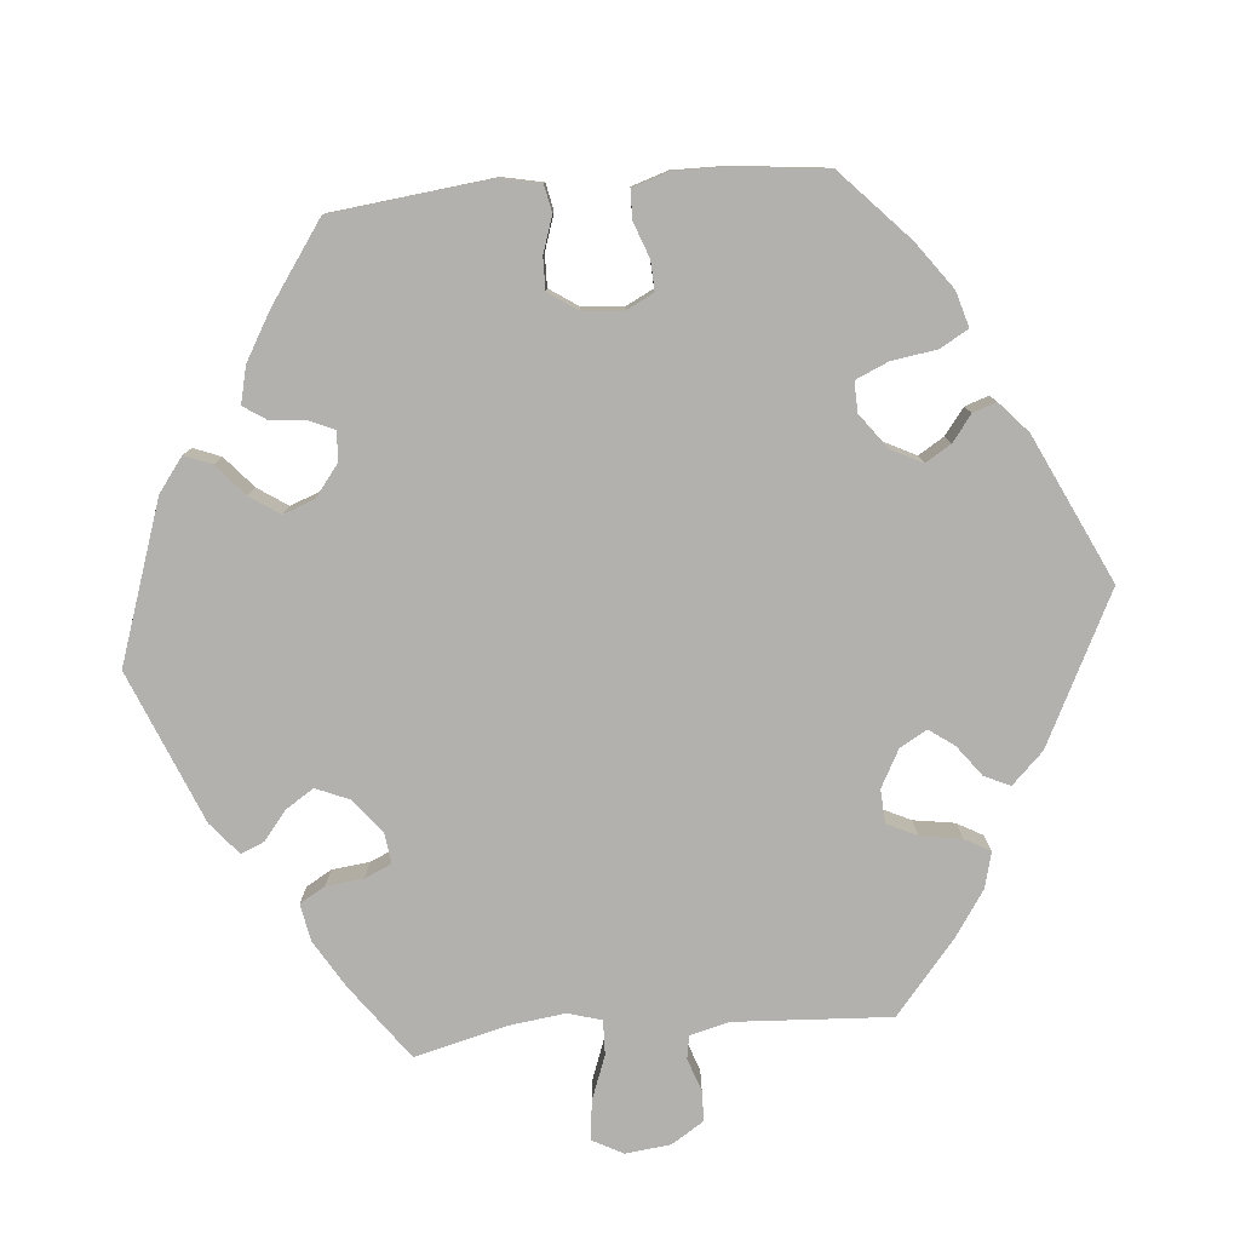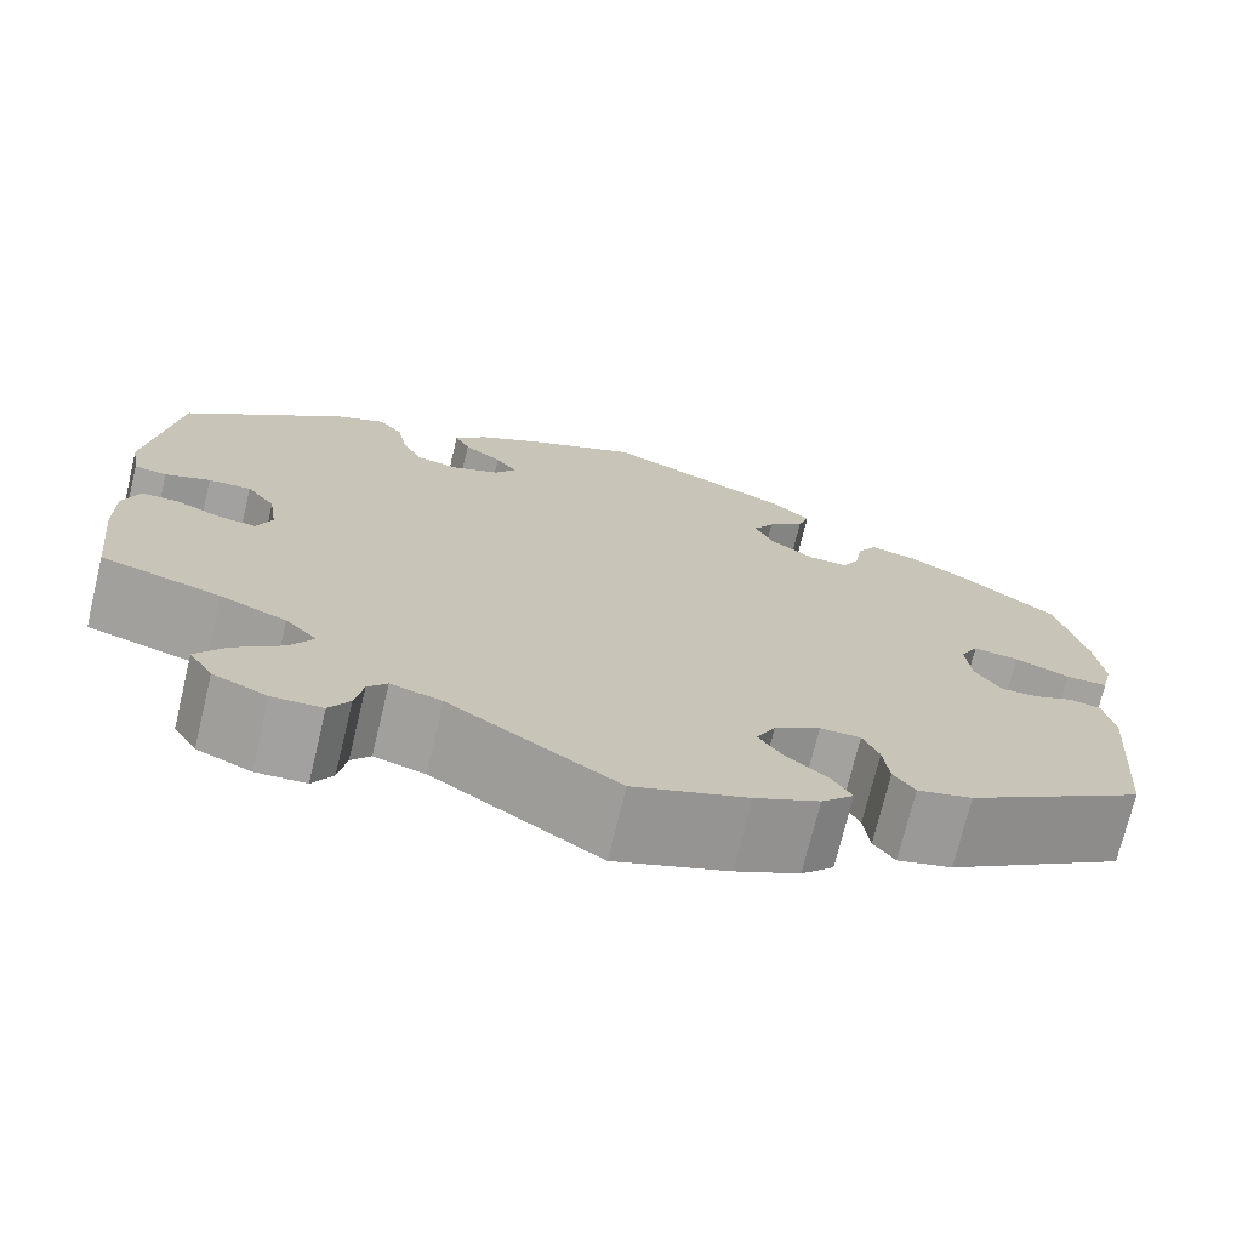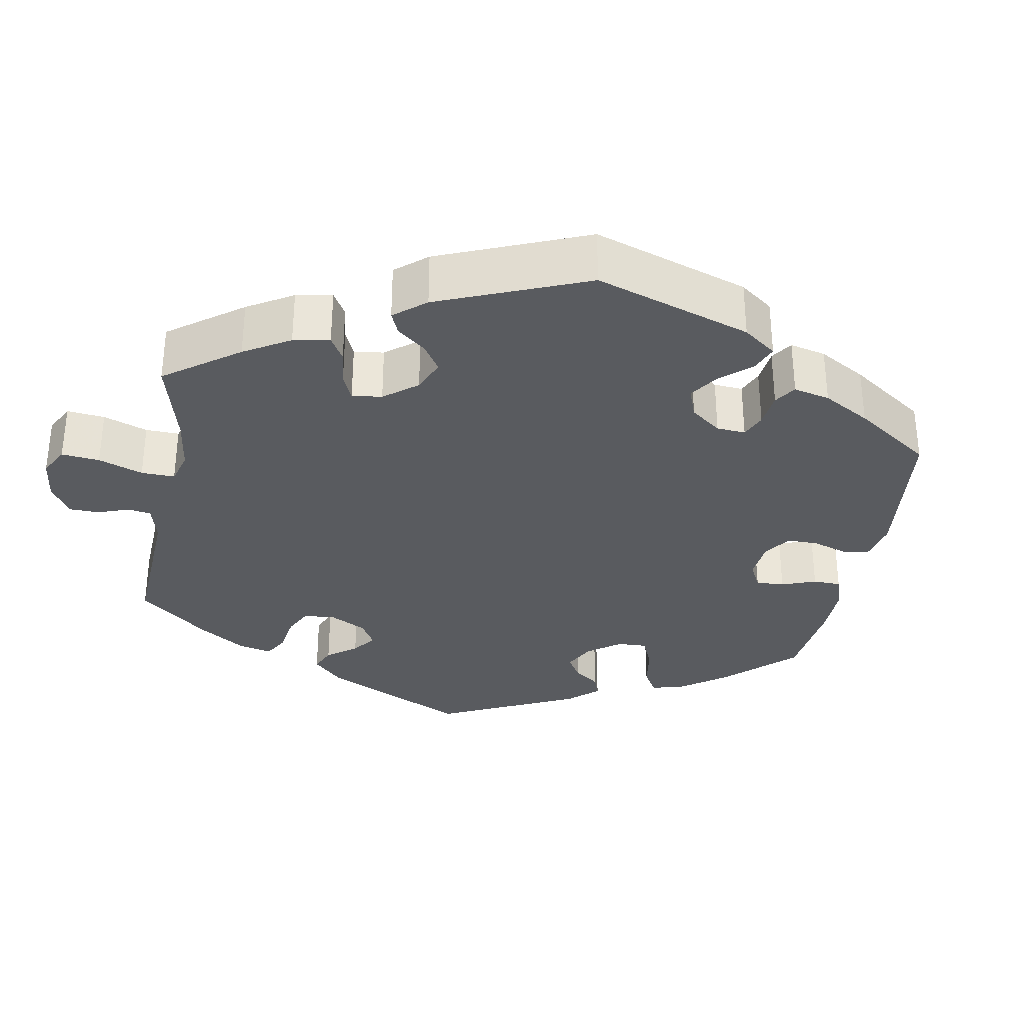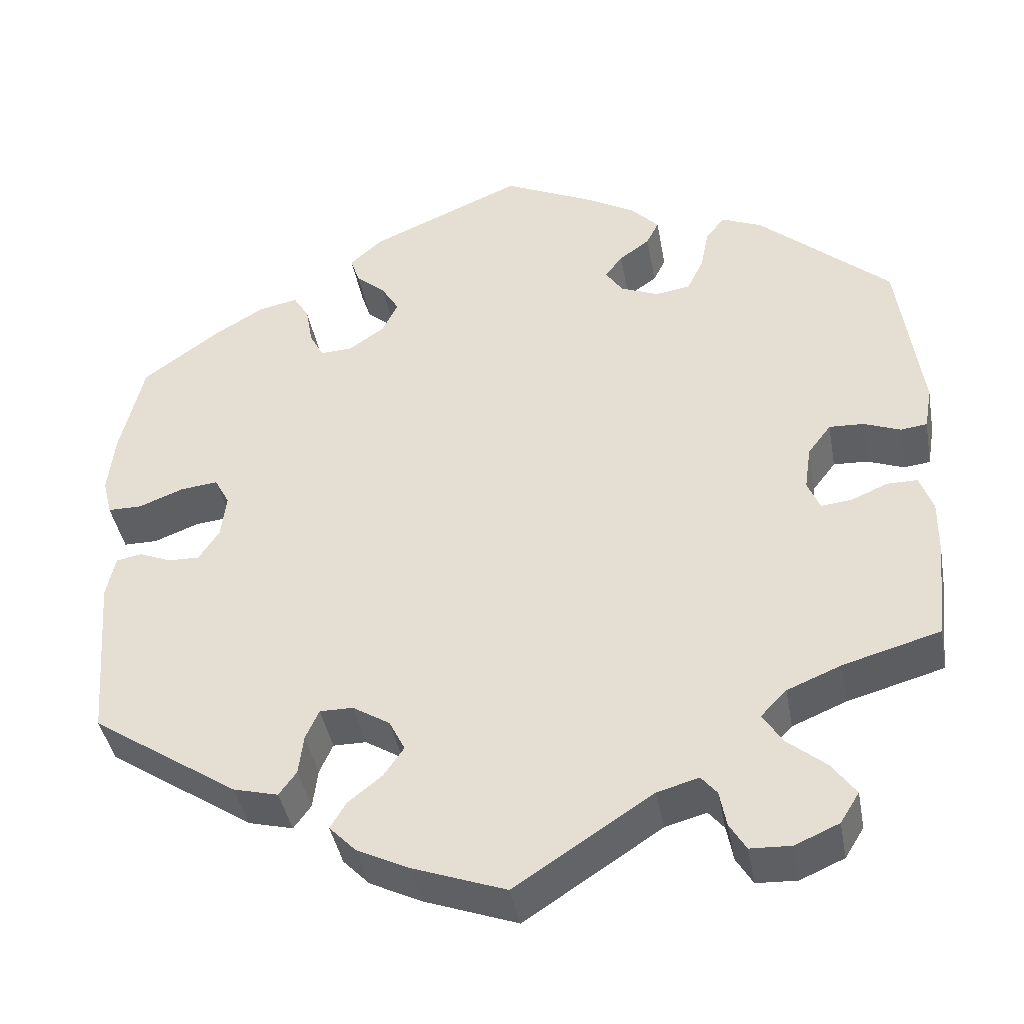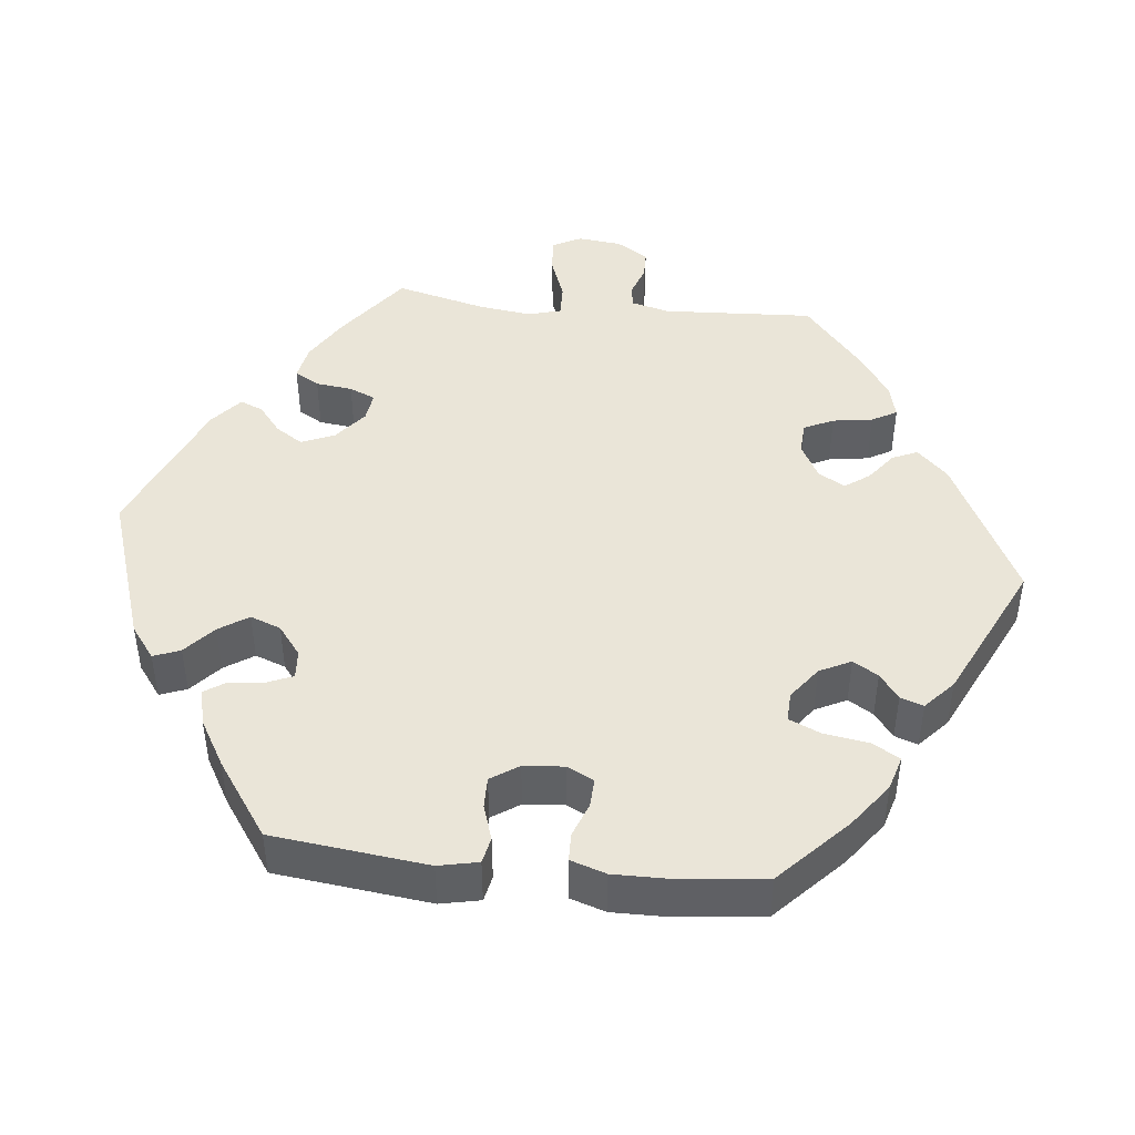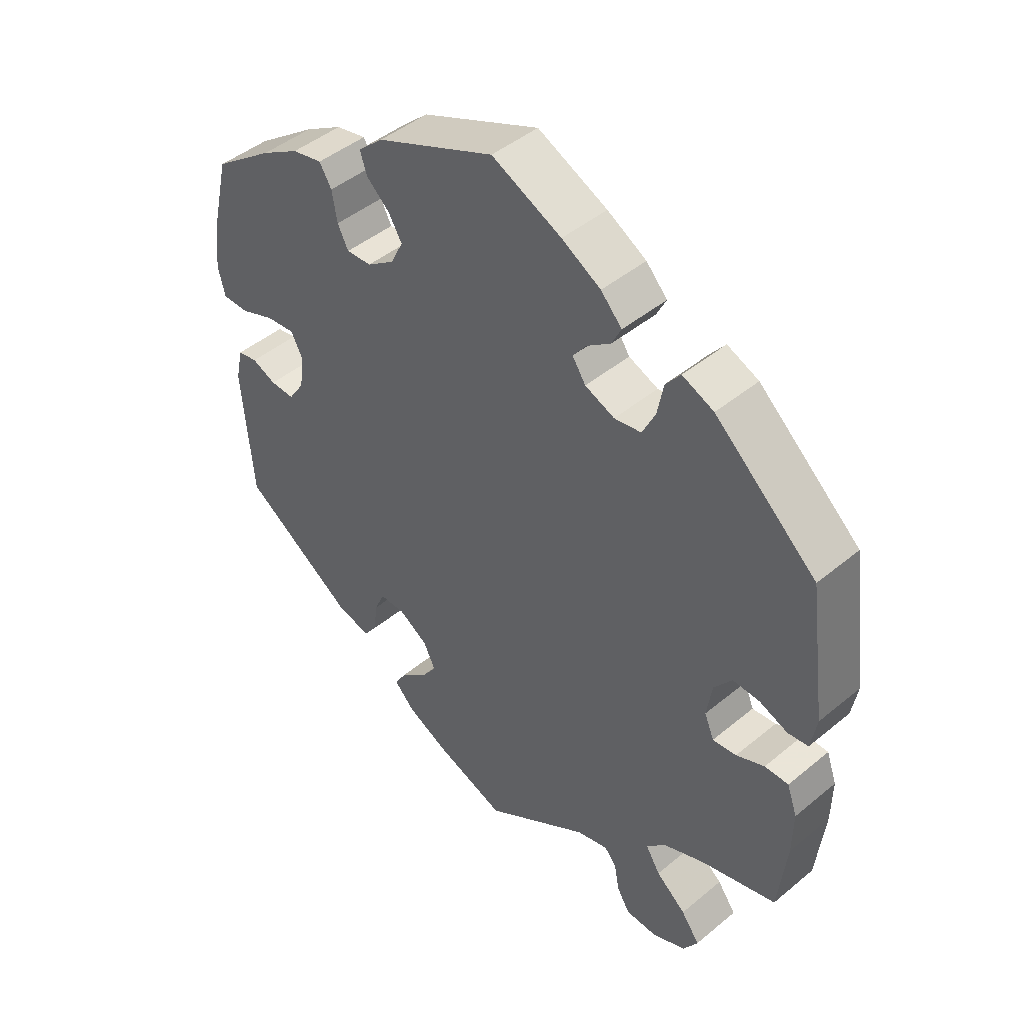
<metadata>
{"format":"obj","ext":"obj","renderer":"f3d","projection":"perspective","resolution":1024,"background":"white","views":[{"elev":-79.2,"azim":35.0,"up":"+Y"},{"elev":-72.6,"azim":-13.6,"up":"+Z"},{"elev":-32.1,"azim":-70.3,"up":"+Y"},{"elev":-41.2,"azim":-169.8,"up":"+Z"},{"elev":44.8,"azim":36.2,"up":"+Y"},{"elev":45.5,"azim":-133.6,"up":"+Z"}]}
</metadata>
<code>
v 0.184 0.07 0.498
v 0.223 0.07 0.463
v 0.212 0.07 0.43
v 0.176 0.07 0.398
v 0.155 0.07 0.363
v 0.174 0.07 0.324
v 0.217 0.07 0.294
v 0.256 0.07 0.292
v 0.273 0.07 0.325
v 0.281 0.07 0.372
v 0.3 0.07 0.403
v 0.347 0.07 0.393
v 0.406 0.07 0.358
v 0.5 0.07 0.289
v 0.528 0.07 0.171
v 0.536 0.07 0.099
v 0.525 0.07 0.054
v 0.484 0.07 0.054
v 0.43 0.07 0.075
v 0.385 0.07 0.08
v 0.367 0.07 0.046
v 0.373 0.07 -0.007
v 0.398 0.07 -0.045
v 0.436 0.07 -0.044
v 0.474 0.07 -0.028
v 0.505 0.07 -0.034
v 0.516 0.07 -0.085
v 0.5 0.07 -0.289
v 0.324 0.07 -0.406
v 0.27 0.07 -0.42
v 0.249 0.07 -0.391
v 0.243 0.07 -0.343
v 0.227 0.07 -0.307
v 0.187 0.07 -0.307
v 0.142 0.07 -0.335
v 0.123 0.07 -0.373
v 0.147 0.07 -0.408
v 0.188 0.07 -0.441
v 0.207 0.07 -0.473
v 0.175 0.07 -0.506
v 0.112 0.07 -0.537
v 0 0.07 -0.578
v -0.165 0.07 -0.47
v -0.215 0.07 -0.456
v -0.234 0.07 -0.479
v -0.242 0.07 -0.522
v -0.262 0.07 -0.555
v -0.311 0.07 -0.557
v -0.364 0.07 -0.534
v -0.387 0.07 -0.497
v -0.358 0.07 -0.457
v -0.311 0.07 -0.418
v -0.288 0.07 -0.381
v -0.319 0.07 -0.349
v -0.384 0.07 -0.322
v -0.501 0.07 -0.289
v -0.514 0.07 -0.171
v -0.515 0.07 -0.102
v -0.499 0.07 -0.057
v -0.462 0.07 -0.057
v -0.418 0.07 -0.076
v -0.381 0.07 -0.08
v -0.366 0.07 -0.044
v -0.374 0.07 0.01
v -0.402 0.07 0.047
v -0.444 0.07 0.045
v -0.488 0.07 0.028
v -0.52 0.07 0.032
v -0.529 0.07 0.084
v -0.501 0.07 0.289
v -0.342 0.07 0.429
v -0.293 0.07 0.45
v -0.27 0.07 0.421
v -0.26 0.07 0.37
v -0.24 0.07 0.329
v -0.198 0.07 0.322
v -0.152 0.07 0.341
v -0.131 0.07 0.372
v -0.152 0.07 0.4
v -0.189 0.07 0.427
v -0.204 0.07 0.457
v -0.171 0.07 0.492
v -0.11 0.07 0.527
v -0.001 0.07 0.578
v 0.184 0 0.498
v 0.223 0 0.463
v 0.212 0 0.43
v 0.176 0 0.398
v 0.155 0 0.363
v 0.174 0 0.324
v 0.217 0 0.294
v 0.256 0 0.292
v 0.273 0 0.325
v 0.281 0 0.372
v 0.3 0 0.403
v 0.347 0 0.393
v 0.406 0 0.358
v 0.5 0 0.289
v 0.528 0 0.171
v 0.536 0 0.099
v 0.525 0 0.054
v 0.484 0 0.054
v 0.43 0 0.075
v 0.385 0 0.08
v 0.367 0 0.046
v 0.373 0 -0.007
v 0.398 0 -0.045
v 0.436 0 -0.044
v 0.474 0 -0.028
v 0.505 0 -0.034
v 0.516 0 -0.085
v 0.5 0 -0.289
v 0.324 0 -0.406
v 0.27 0 -0.42
v 0.249 0 -0.391
v 0.243 0 -0.343
v 0.227 0 -0.307
v 0.187 0 -0.307
v 0.142 0 -0.335
v 0.123 0 -0.373
v 0.147 0 -0.408
v 0.188 0 -0.441
v 0.207 0 -0.473
v 0.175 0 -0.506
v 0.112 0 -0.537
v 0 0 -0.578
v -0.165 0 -0.47
v -0.215 0 -0.456
v -0.234 0 -0.479
v -0.242 0 -0.522
v -0.262 0 -0.555
v -0.311 0 -0.557
v -0.364 0 -0.534
v -0.387 0 -0.497
v -0.358 0 -0.457
v -0.311 0 -0.418
v -0.288 0 -0.381
v -0.319 0 -0.349
v -0.384 0 -0.322
v -0.501 0 -0.289
v -0.514 0 -0.171
v -0.515 0 -0.102
v -0.499 0 -0.057
v -0.462 0 -0.057
v -0.418 0 -0.076
v -0.381 0 -0.08
v -0.366 0 -0.044
v -0.374 0 0.01
v -0.402 0 0.047
v -0.444 0 0.045
v -0.488 0 0.028
v -0.52 0 0.032
v -0.529 0 0.084
v -0.501 0 0.289
v -0.342 0 0.429
v -0.293 0 0.45
v -0.27 0 0.421
v -0.26 0 0.37
v -0.24 0 0.329
v -0.198 0 0.322
v -0.152 0 0.341
v -0.131 0 0.372
v -0.152 0 0.4
v -0.189 0 0.427
v -0.204 0 0.457
v -0.171 0 0.492
v -0.11 0 0.527
v -0.001 0 0.578
f 79 80 81 82
f 78 79 82 83
f 71 72 73 74
f 71 74 75
f 70 71 75
f 69 70 75 76
f 66 67 68 69
f 65 66 69 76
f 58 59 60 61
f 58 61 62
f 55 56 57 58
f 54 55 58 62
f 53 54 62 63
f 49 50 51 52
f 49 52 53
f 48 49 53
f 45 46 47 48
f 44 45 48 53
f 43 44 53 63
f 37 38 39 40
f 36 37 40 41
f 29 30 31 32
f 29 32 33
f 28 29 33
f 27 28 33 34
f 24 25 26 27
f 23 24 27 34
f 16 17 18 19
f 16 19 20
f 15 16 20
f 14 15 20
f 13 14 20
f 12 13 20 21
f 9 10 11 12
f 8 9 12 21
f 1 2 3 4
f 1 4 5
f 78 83 84 1
f 64 65 76 77
f 36 41 42 43
f 35 36 43 63
f 22 23 34 35
f 7 8 21 22
f 6 7 22 35
f 5 6 35 63
f 63 64 77 78
f 1 5 63 78
f 166 165 164 163
f 167 166 163 162
f 158 157 156 155
f 159 158 155
f 159 155 154
f 160 159 154 153
f 153 152 151 150
f 160 153 150 149
f 145 144 143 142
f 146 145 142
f 142 141 140 139
f 146 142 139 138
f 147 146 138 137
f 136 135 134 133
f 137 136 133
f 137 133 132
f 132 131 130 129
f 137 132 129 128
f 147 137 128 127
f 124 123 122 121
f 125 124 121 120
f 116 115 114 113
f 117 116 113
f 117 113 112
f 118 117 112 111
f 111 110 109 108
f 118 111 108 107
f 103 102 101 100
f 104 103 100
f 104 100 99
f 104 99 98
f 104 98 97
f 105 104 97 96
f 96 95 94 93
f 105 96 93 92
f 88 87 86 85
f 89 88 85
f 85 168 167 162
f 161 160 149 148
f 127 126 125 120
f 147 127 120 119
f 119 118 107 106
f 106 105 92 91
f 119 106 91 90
f 147 119 90 89
f 162 161 148 147
f 162 147 89 85
f 1 85 86 2
f 2 86 87 3
f 3 87 88 4
f 4 88 89 5
f 5 89 90 6
f 6 90 91 7
f 7 91 92 8
f 8 92 93 9
f 9 93 94 10
f 10 94 95 11
f 11 95 96 12
f 12 96 97 13
f 13 97 98 14
f 14 98 99 15
f 15 99 100 16
f 16 100 101 17
f 17 101 102 18
f 18 102 103 19
f 19 103 104 20
f 20 104 105 21
f 21 105 106 22
f 22 106 107 23
f 23 107 108 24
f 24 108 109 25
f 25 109 110 26
f 26 110 111 27
f 27 111 112 28
f 28 112 113 29
f 29 113 114 30
f 30 114 115 31
f 31 115 116 32
f 32 116 117 33
f 33 117 118 34
f 34 118 119 35
f 35 119 120 36
f 36 120 121 37
f 37 121 122 38
f 38 122 123 39
f 39 123 124 40
f 40 124 125 41
f 41 125 126 42
f 42 126 127 43
f 43 127 128 44
f 44 128 129 45
f 45 129 130 46
f 46 130 131 47
f 47 131 132 48
f 48 132 133 49
f 49 133 134 50
f 50 134 135 51
f 51 135 136 52
f 52 136 137 53
f 53 137 138 54
f 54 138 139 55
f 55 139 140 56
f 56 140 141 57
f 57 141 142 58
f 58 142 143 59
f 59 143 144 60
f 60 144 145 61
f 61 145 146 62
f 62 146 147 63
f 63 147 148 64
f 64 148 149 65
f 65 149 150 66
f 66 150 151 67
f 67 151 152 68
f 68 152 153 69
f 69 153 154 70
f 70 154 155 71
f 71 155 156 72
f 72 156 157 73
f 73 157 158 74
f 74 158 159 75
f 75 159 160 76
f 76 160 161 77
f 77 161 162 78
f 78 162 163 79
f 79 163 164 80
f 80 164 165 81
f 81 165 166 82
f 82 166 167 83
f 83 167 168 84
f 84 168 85 1

</code>
